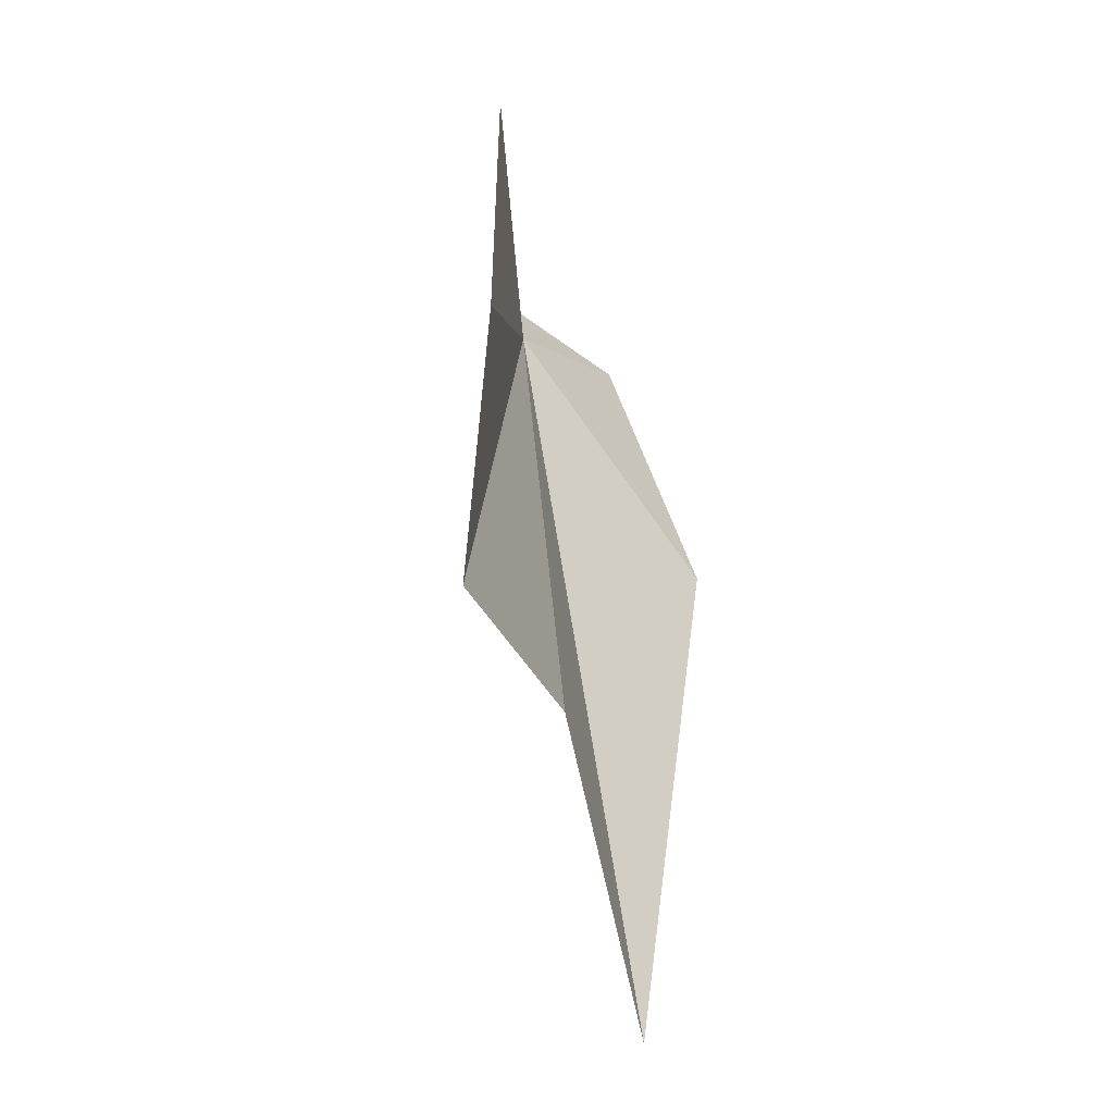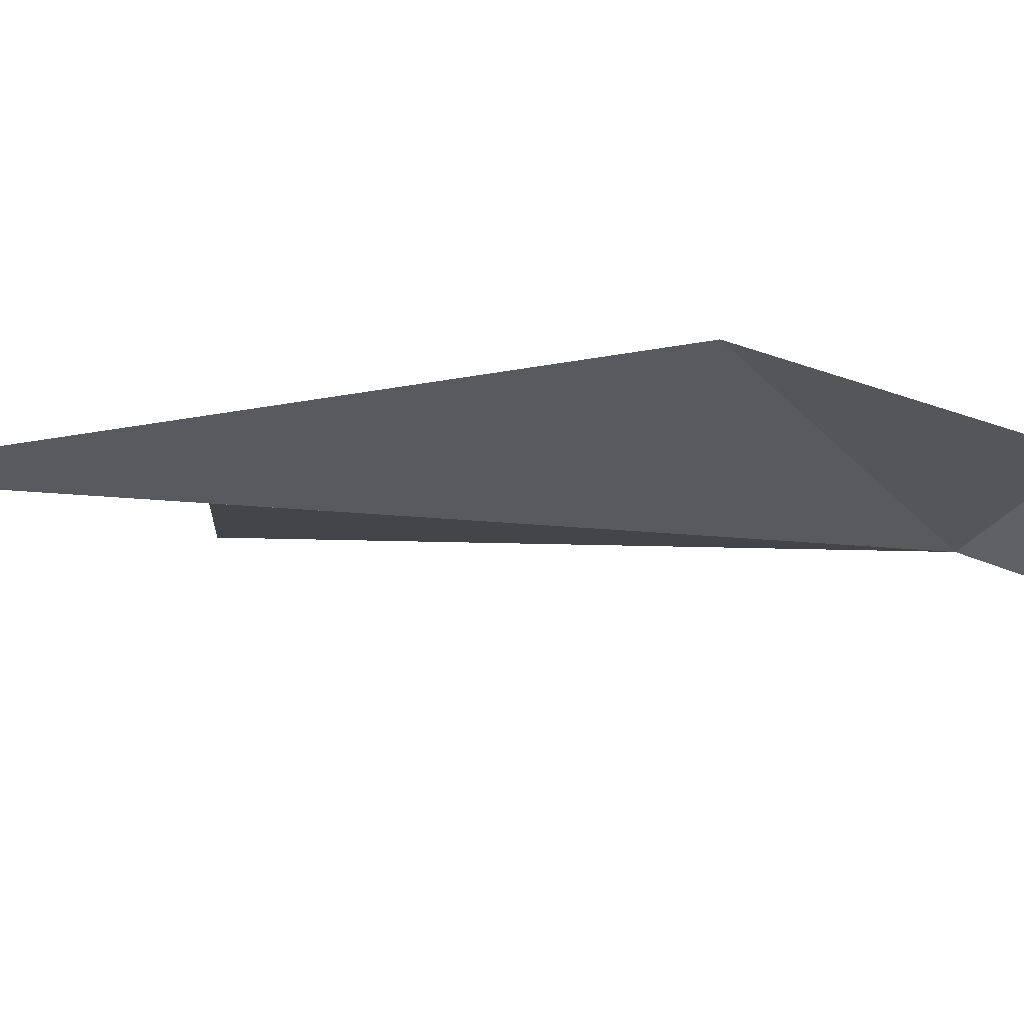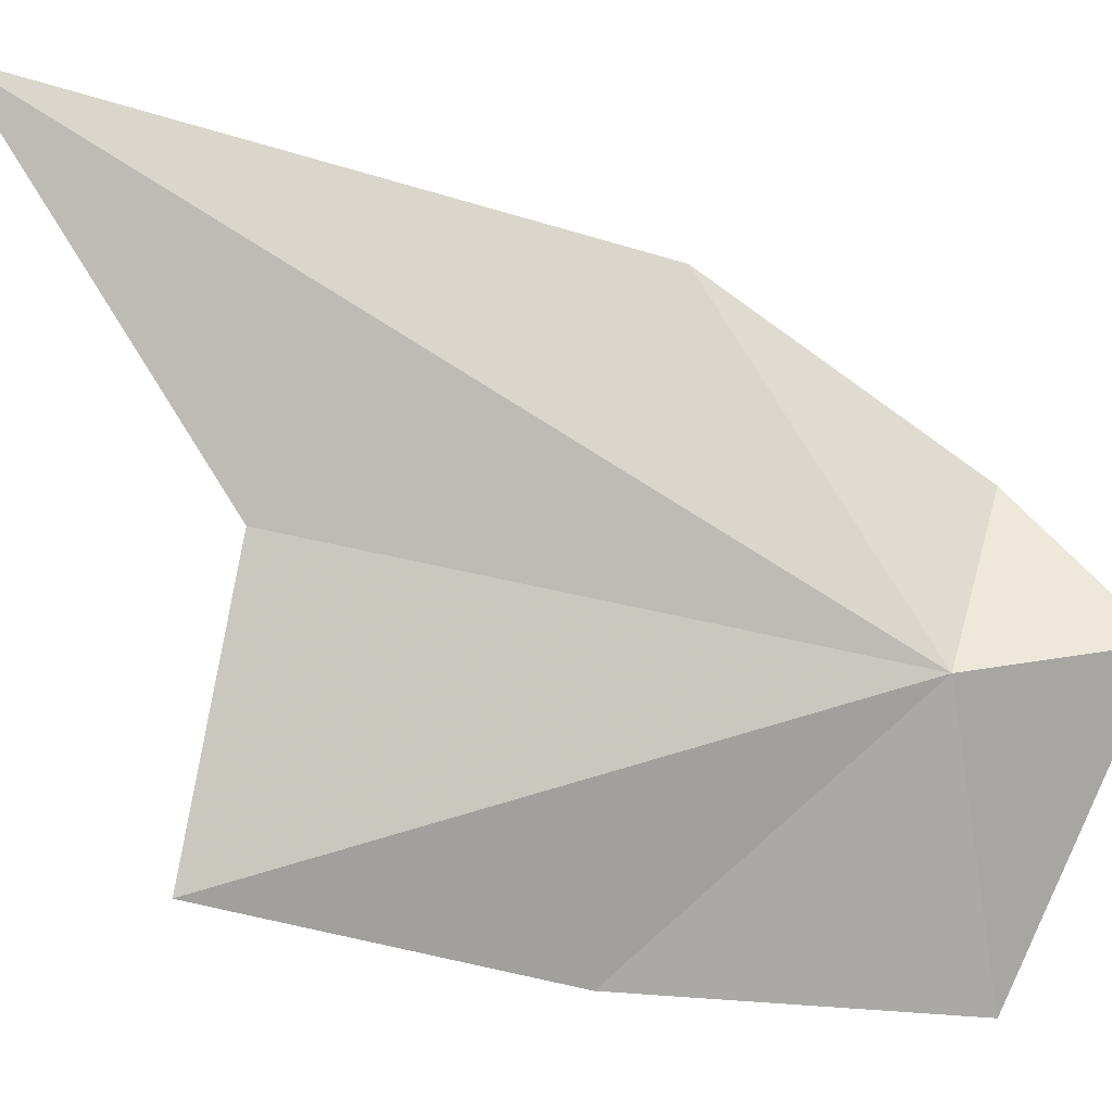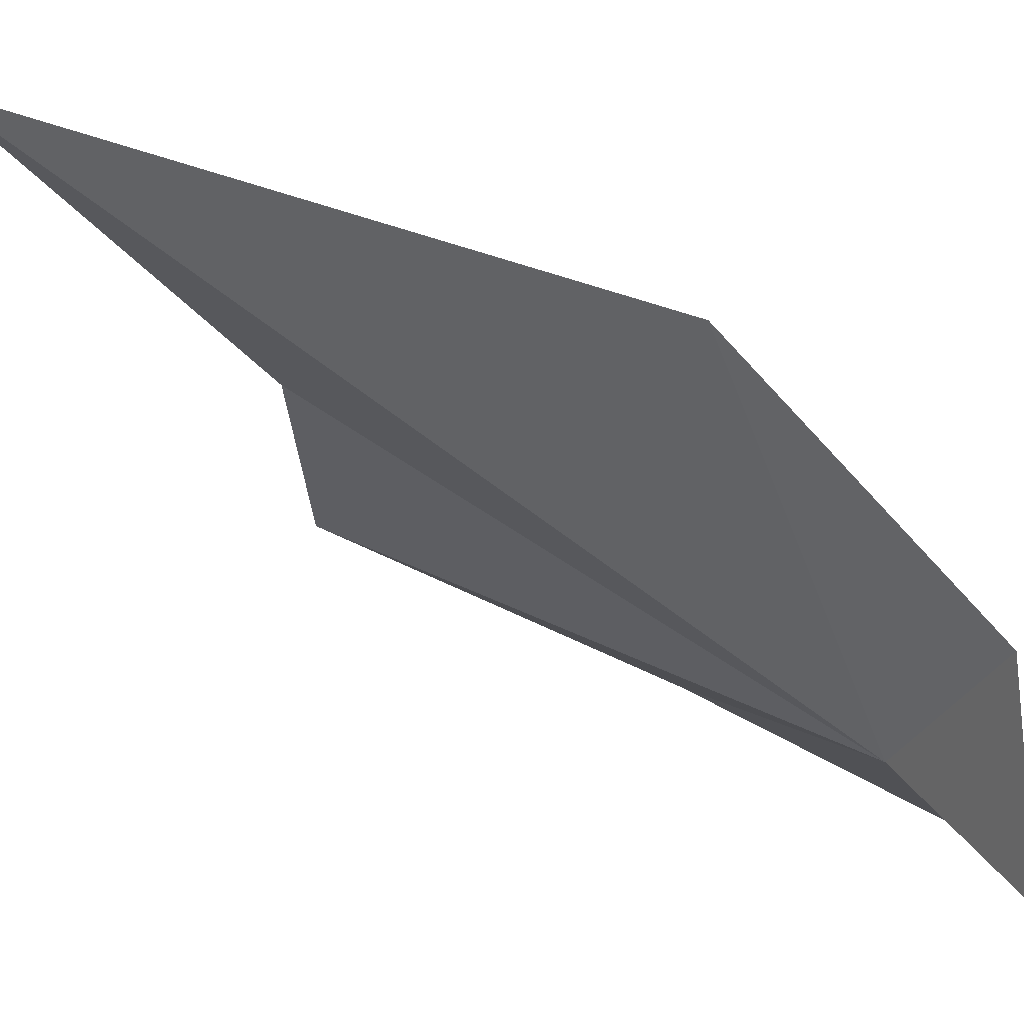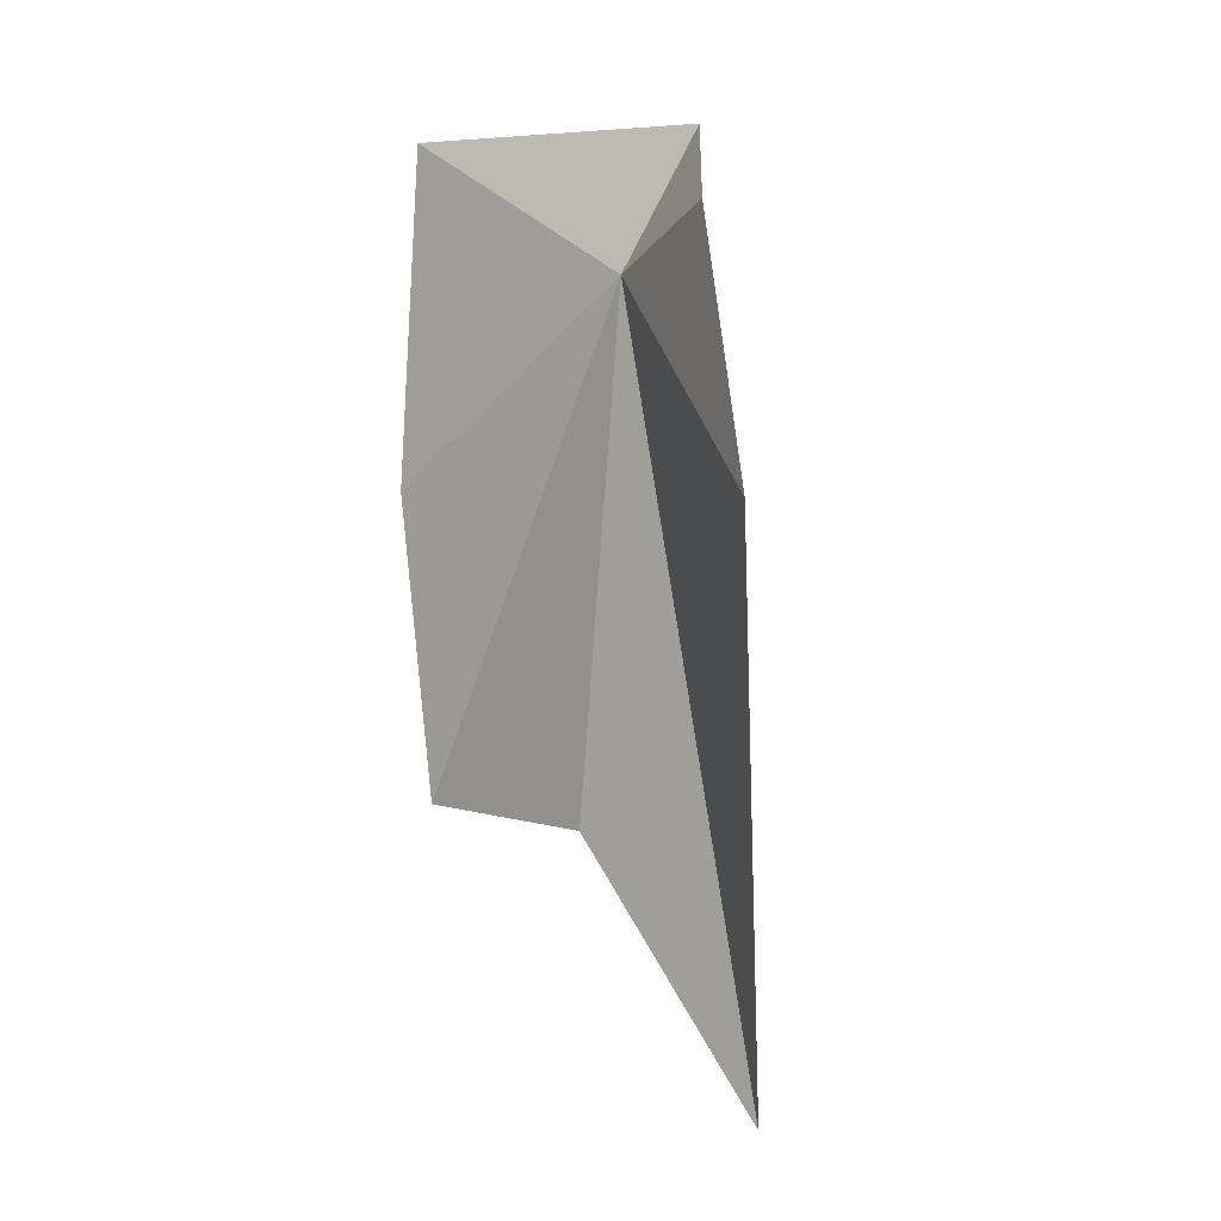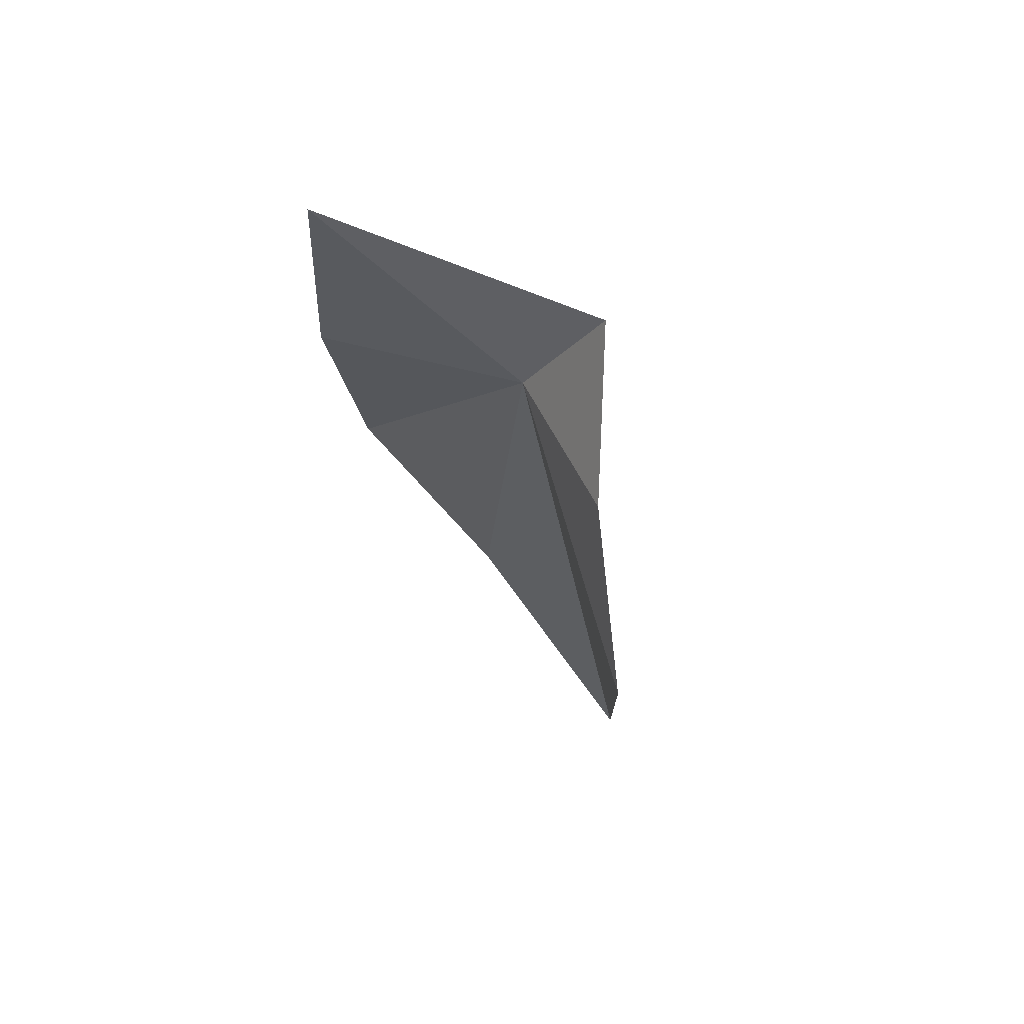
<metadata>
{"format":"obj","ext":"obj","renderer":"f3d","projection":"perspective","resolution":1024,"background":"white","views":[{"elev":-39.3,"azim":33.9,"up":"+Z"},{"elev":71.2,"azim":-91.3,"up":"+Y"},{"elev":-20.8,"azim":-124.9,"up":"+Y"},{"elev":51.6,"azim":-57.5,"up":"+Y"},{"elev":8.7,"azim":148.9,"up":"+Z"},{"elev":73.5,"azim":149.7,"up":"+Z"}]}
</metadata>
<code>
v 3.424 -3.509 9.873
v 3.567 -3.775 9.62
v 3.552 -3.748 10.02
v 3.346 -3.473 10.04
v 3.441 -3.323 9.95
v 3.536 -3.766 9.238
v 3.484 -3.18 9.659
v 3.483 -3.501 9.256
v 3.416 -3.242 8.979
f 1 3 2
f 1 4 3
f 1 5 4
f 1 2 6
f 1 7 5
f 1 6 8
f 1 9 7
f 1 8 9

</code>
